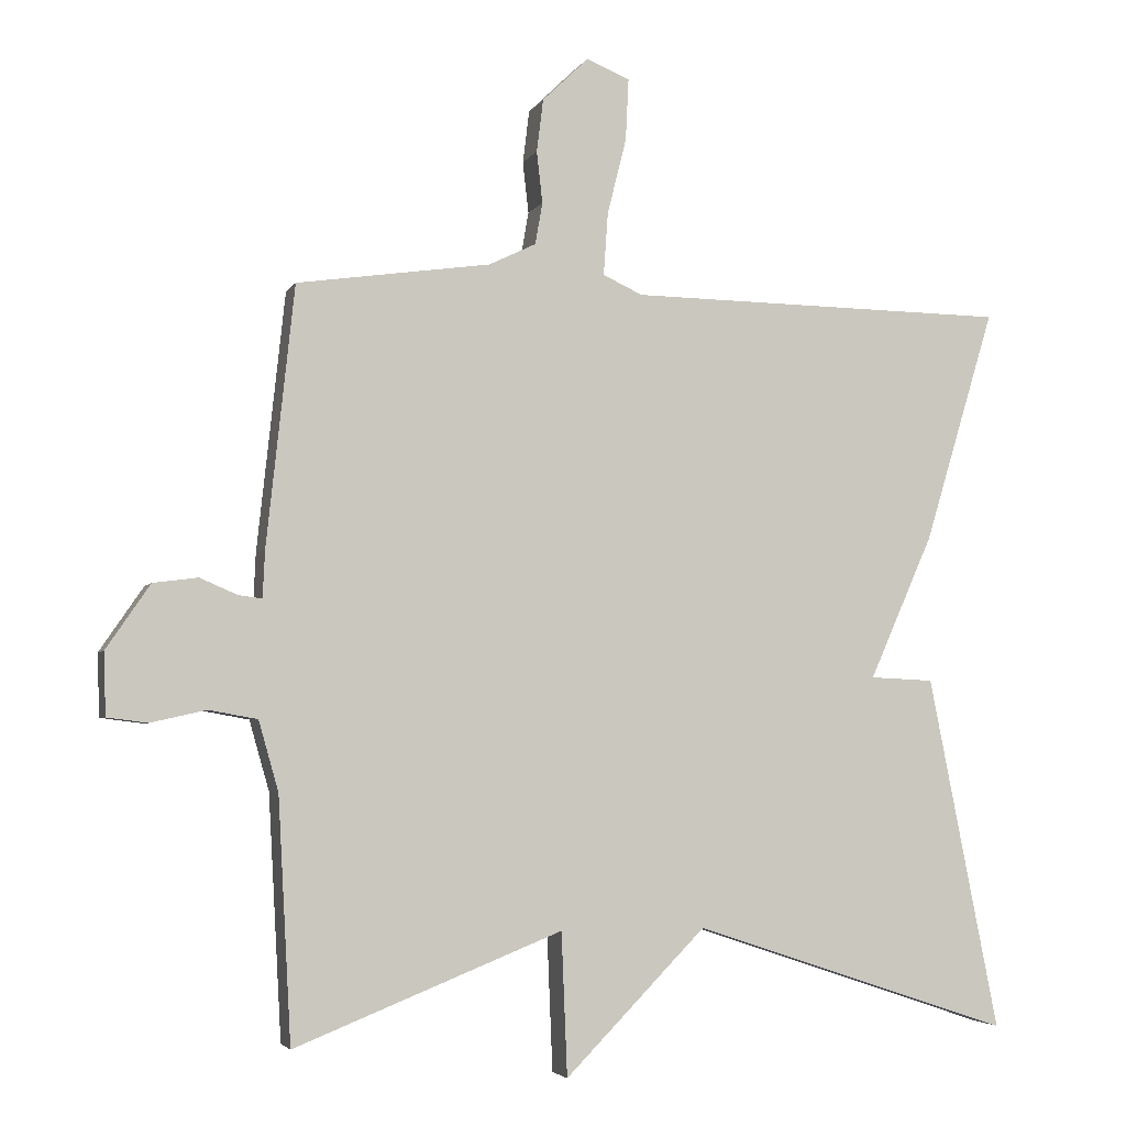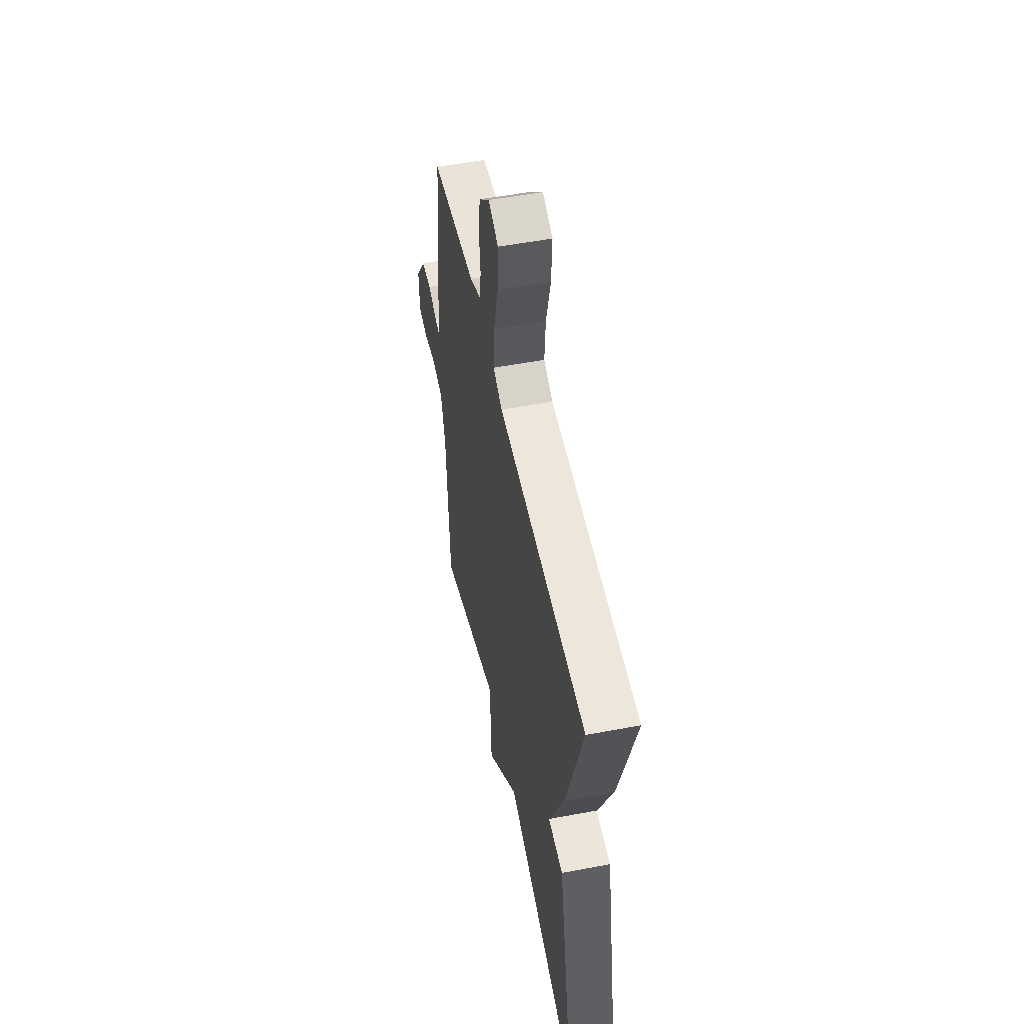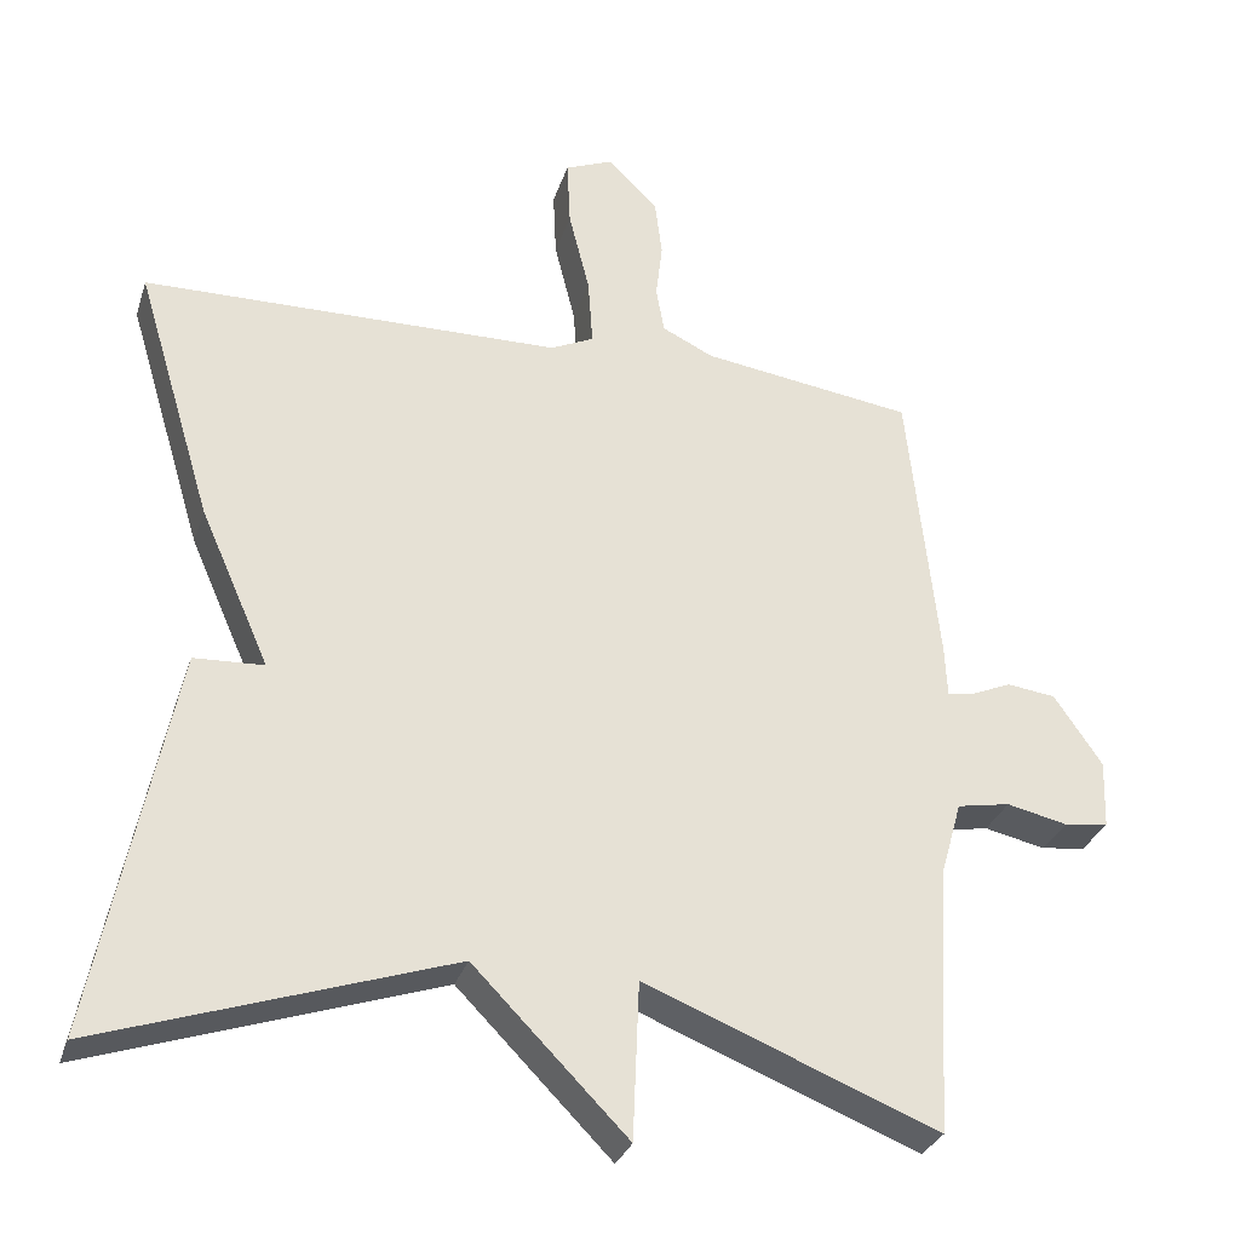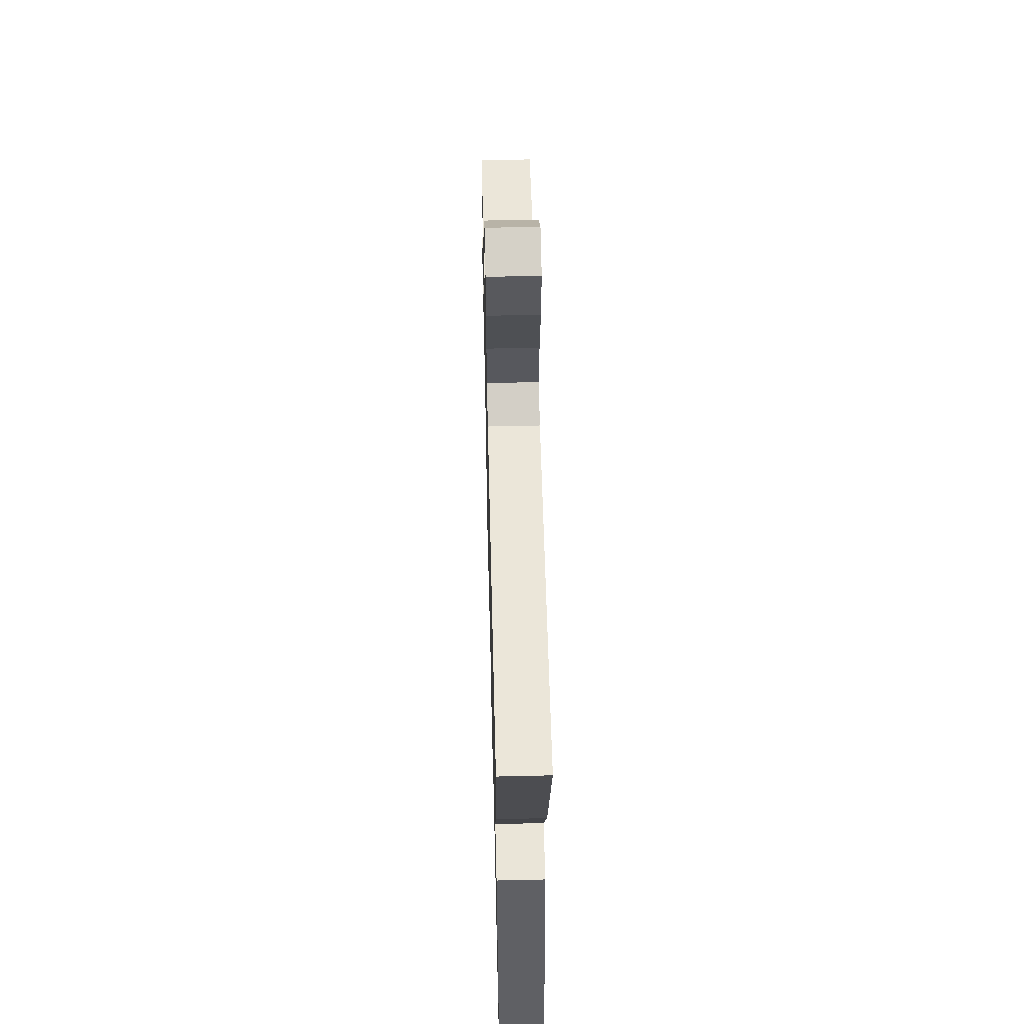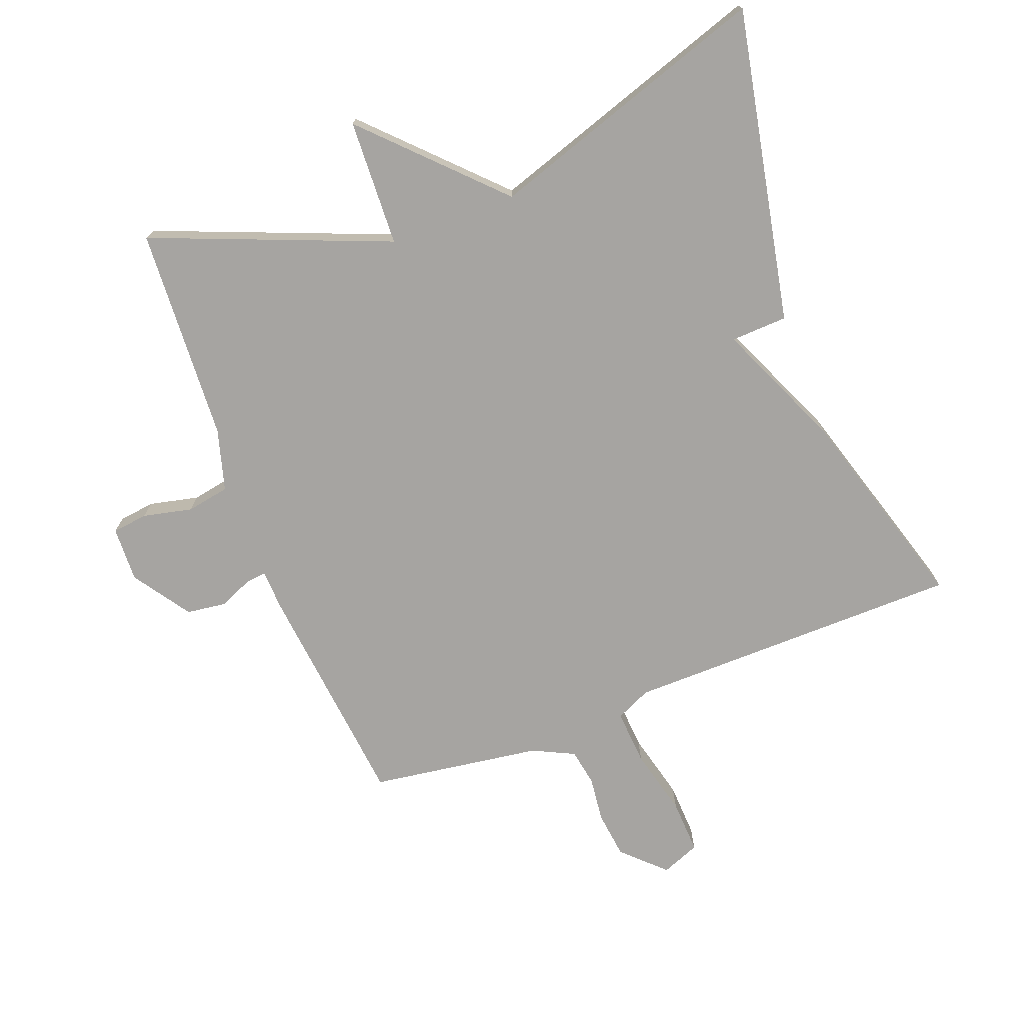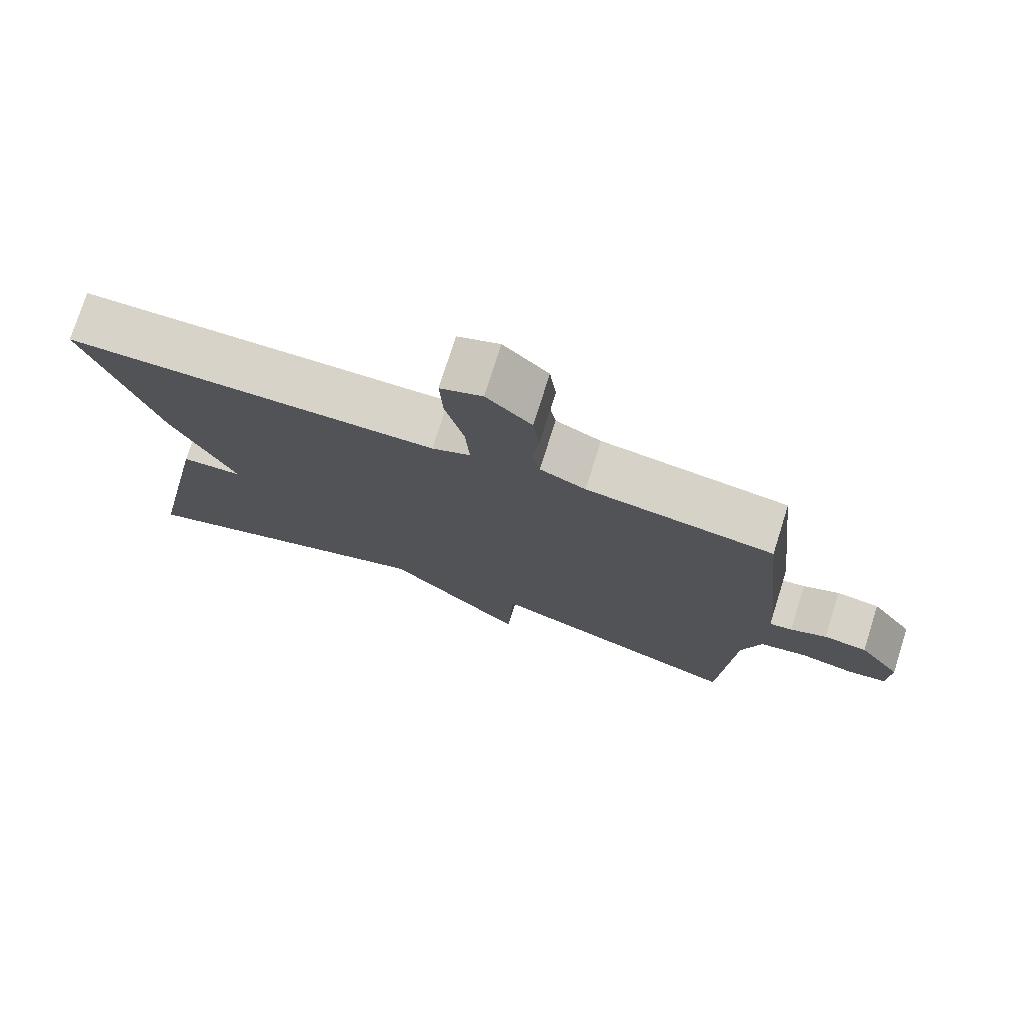
<metadata>
{"format":"obj","ext":"obj","renderer":"f3d","projection":"perspective","resolution":1024,"background":"white","views":[{"elev":-3.8,"azim":163.5,"up":"+Z"},{"elev":52.7,"azim":-101.5,"up":"+Z"},{"elev":-30.3,"azim":-16.5,"up":"+Z"},{"elev":56.9,"azim":-91.4,"up":"+Z"},{"elev":-73.5,"azim":-159.2,"up":"+Y"},{"elev":76.1,"azim":17.5,"up":"+Z"}]}
</metadata>
<code>
v -0.5 0.07 0.5
v 0.021 0.07 0.507
v 0.075 0.07 0.532
v 0.069 0.07 0.617
v 0.043 0.07 0.721
v 0.039 0.07 0.805
v 0.098 0.07 0.829
v 0.161 0.07 0.768
v 0.17 0.07 0.696
v 0.162 0.07 0.626
v 0.172 0.07 0.569
v 0.236 0.07 0.538
v 0.5 0.07 0.5
v 0.538 0.07 0.147
v 0.541 0.07 0.083
v 0.573 0.07 0.087
v 0.624 0.07 0.109
v 0.685 0.07 0.101
v 0.745 0.07 0.013
v 0.742 0.07 -0.072
v 0.687 0.07 -0.079
v 0.611 0.07 -0.062
v 0.545 0.07 -0.074
v 0.518 0.07 -0.169
v 0.5 0.07 -0.5
v 0.135 0.07 -0.355
v 0.127 0.07 -0.55
v -0.065 0.07 -0.355
v -0.5 0.07 -0.5
v -0.404 0.07 -0.018
v -0.317 0.07 -0.014
v -0.404 0.07 0.182
v -0.5 0 0.5
v 0.021 0 0.507
v 0.075 0 0.532
v 0.069 0 0.617
v 0.043 0 0.721
v 0.039 0 0.805
v 0.098 0 0.829
v 0.161 0 0.768
v 0.17 0 0.696
v 0.162 0 0.626
v 0.172 0 0.569
v 0.236 0 0.538
v 0.5 0 0.5
v 0.538 0 0.147
v 0.541 0 0.083
v 0.573 0 0.087
v 0.624 0 0.109
v 0.685 0 0.101
v 0.745 0 0.013
v 0.742 0 -0.072
v 0.687 0 -0.079
v 0.611 0 -0.062
v 0.545 0 -0.074
v 0.518 0 -0.169
v 0.5 0 -0.5
v 0.135 0 -0.355
v 0.127 0 -0.55
v -0.065 0 -0.355
v -0.5 0 -0.5
v -0.404 0 -0.018
v -0.317 0 -0.014
v -0.404 0 0.182
f 31 32 1 2
f 28 29 30 31
f 31 2 3
f 28 31 3
f 27 28 3
f 26 27 3
f 24 25 26 3
f 23 24 3 4
f 22 23 4 5
f 20 21 22
f 19 20 22
f 18 19 22
f 17 18 22
f 16 17 22
f 15 16 22
f 15 22 5
f 12 13 14 15
f 11 12 15
f 11 15 5
f 5 6 7
f 11 5 7
f 10 11 7
f 7 8 9 10
f 34 33 64 63
f 63 62 61 60
f 35 34 63
f 35 63 60
f 35 60 59
f 35 59 58
f 35 58 57 56
f 36 35 56 55
f 37 36 55 54
f 54 53 52
f 54 52 51
f 54 51 50
f 54 50 49
f 54 49 48
f 54 48 47
f 37 54 47
f 47 46 45 44
f 47 44 43
f 37 47 43
f 39 38 37
f 39 37 43
f 39 43 42
f 42 41 40 39
f 1 33 34 2
f 2 34 35 3
f 3 35 36 4
f 4 36 37 5
f 5 37 38 6
f 6 38 39 7
f 7 39 40 8
f 8 40 41 9
f 9 41 42 10
f 10 42 43 11
f 11 43 44 12
f 12 44 45 13
f 13 45 46 14
f 14 46 47 15
f 15 47 48 16
f 16 48 49 17
f 17 49 50 18
f 18 50 51 19
f 19 51 52 20
f 20 52 53 21
f 21 53 54 22
f 22 54 55 23
f 23 55 56 24
f 24 56 57 25
f 25 57 58 26
f 26 58 59 27
f 27 59 60 28
f 28 60 61 29
f 29 61 62 30
f 30 62 63 31
f 31 63 64 32
f 32 64 33 1

</code>
